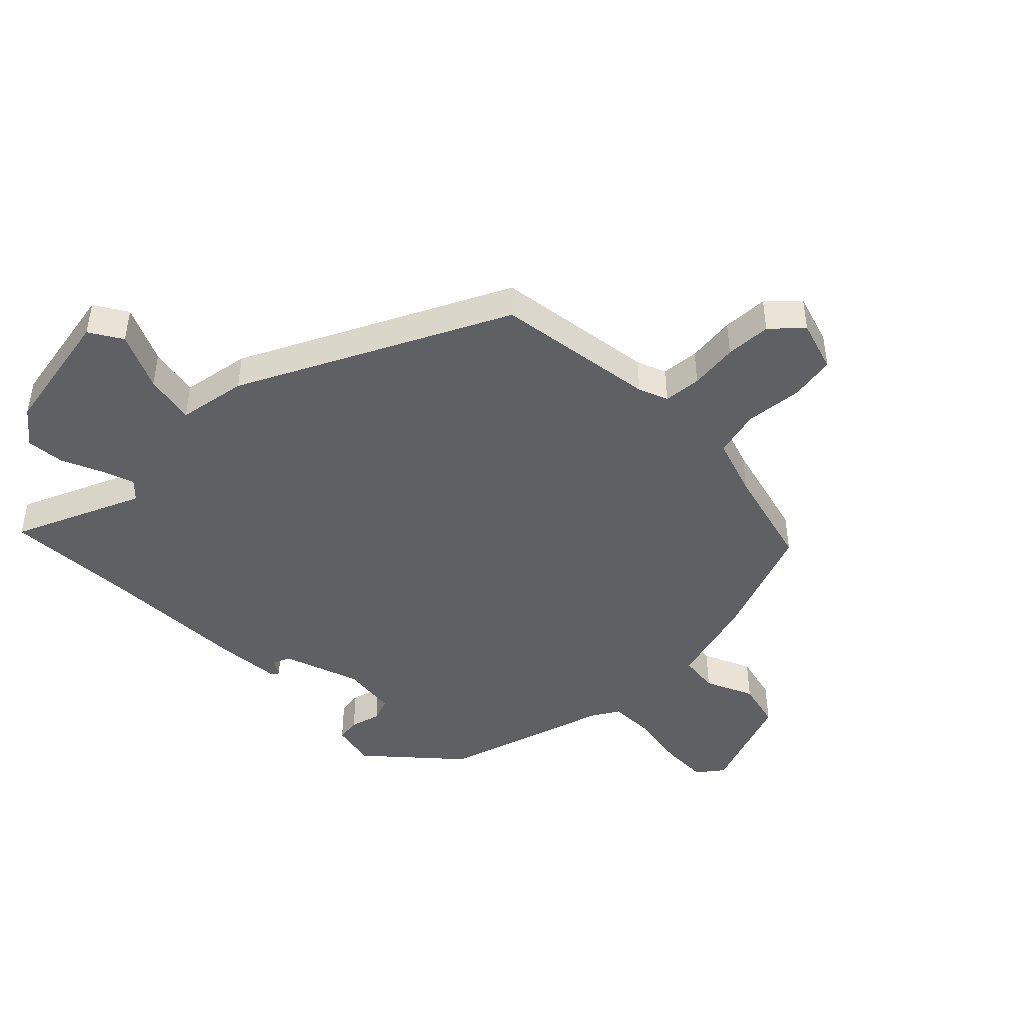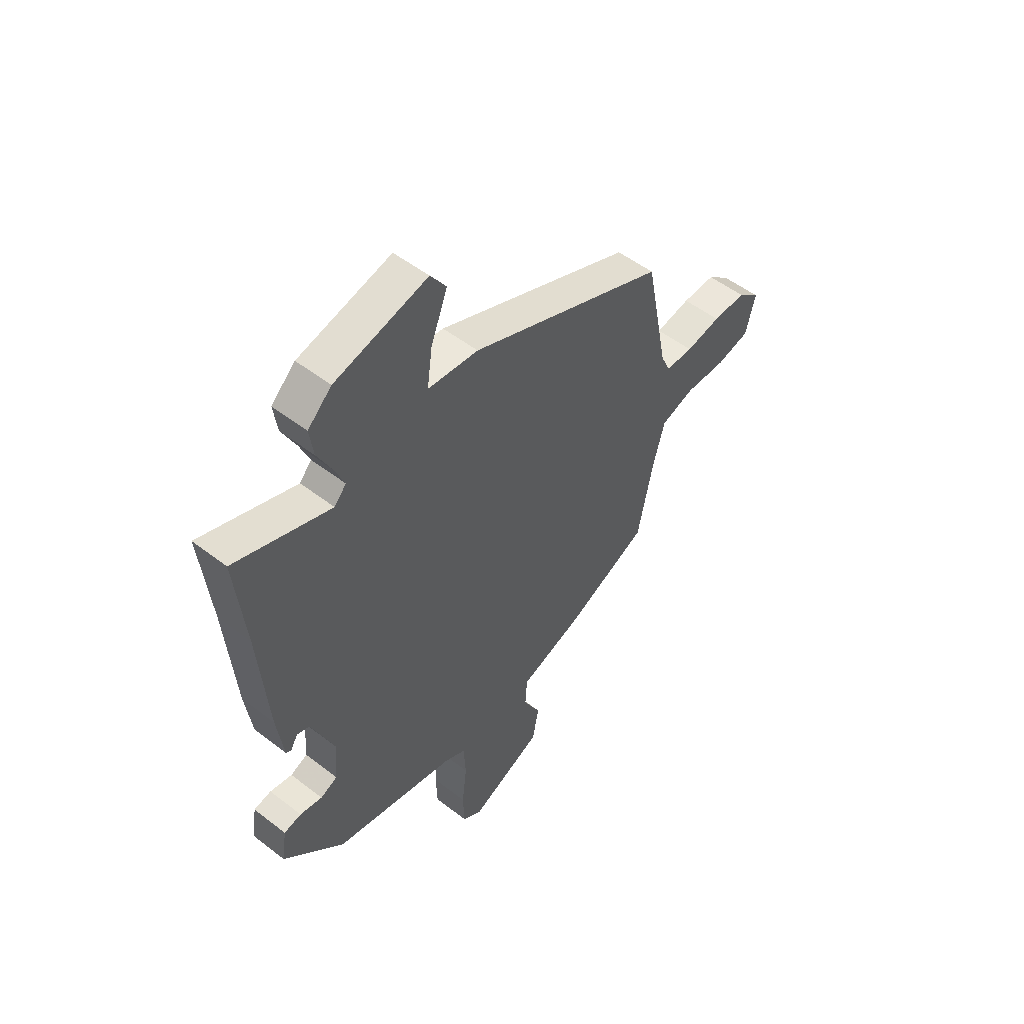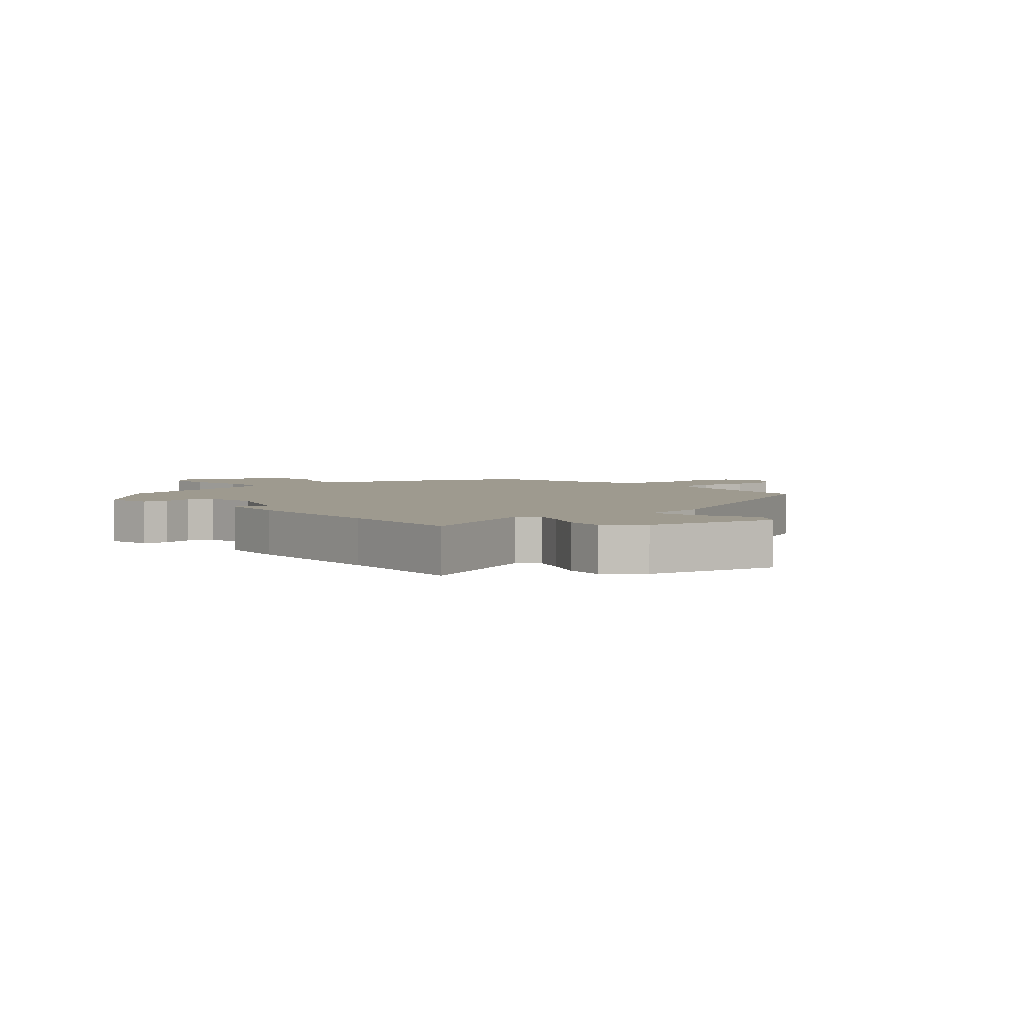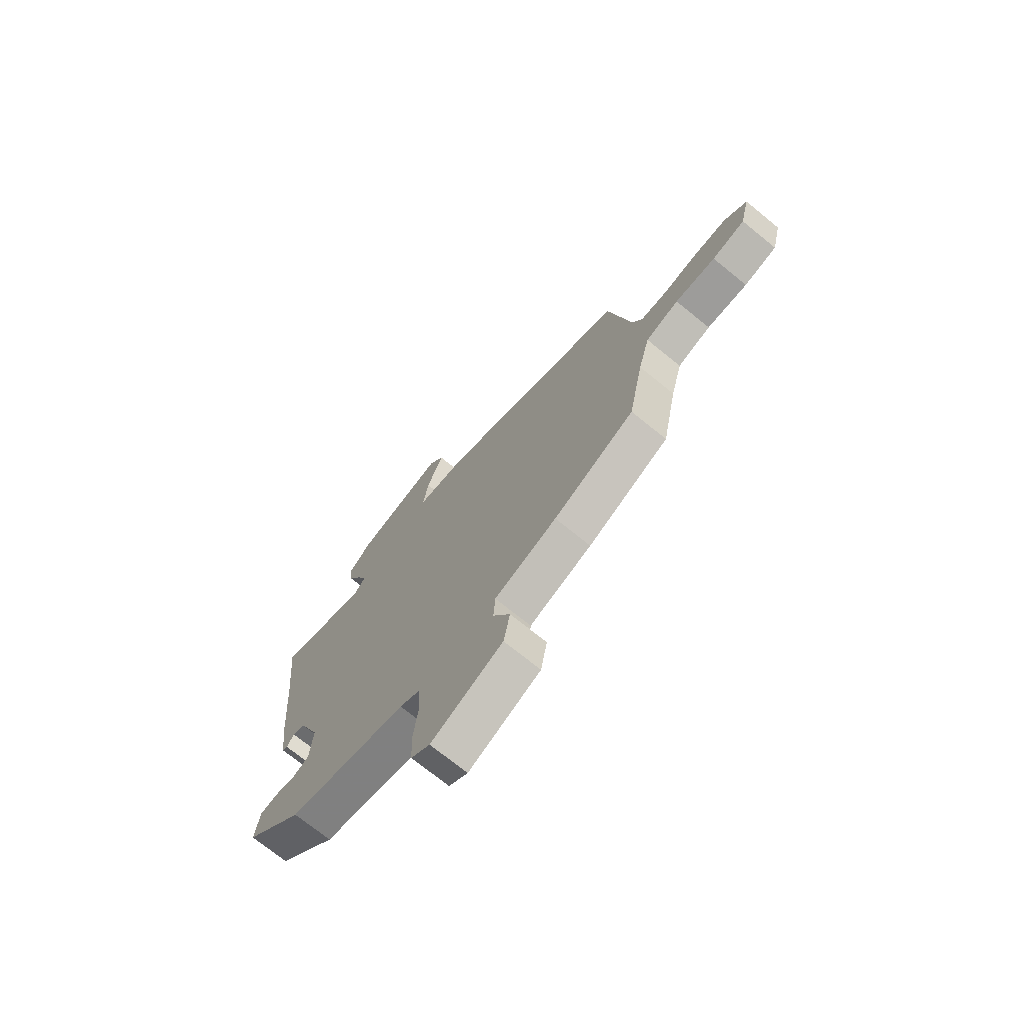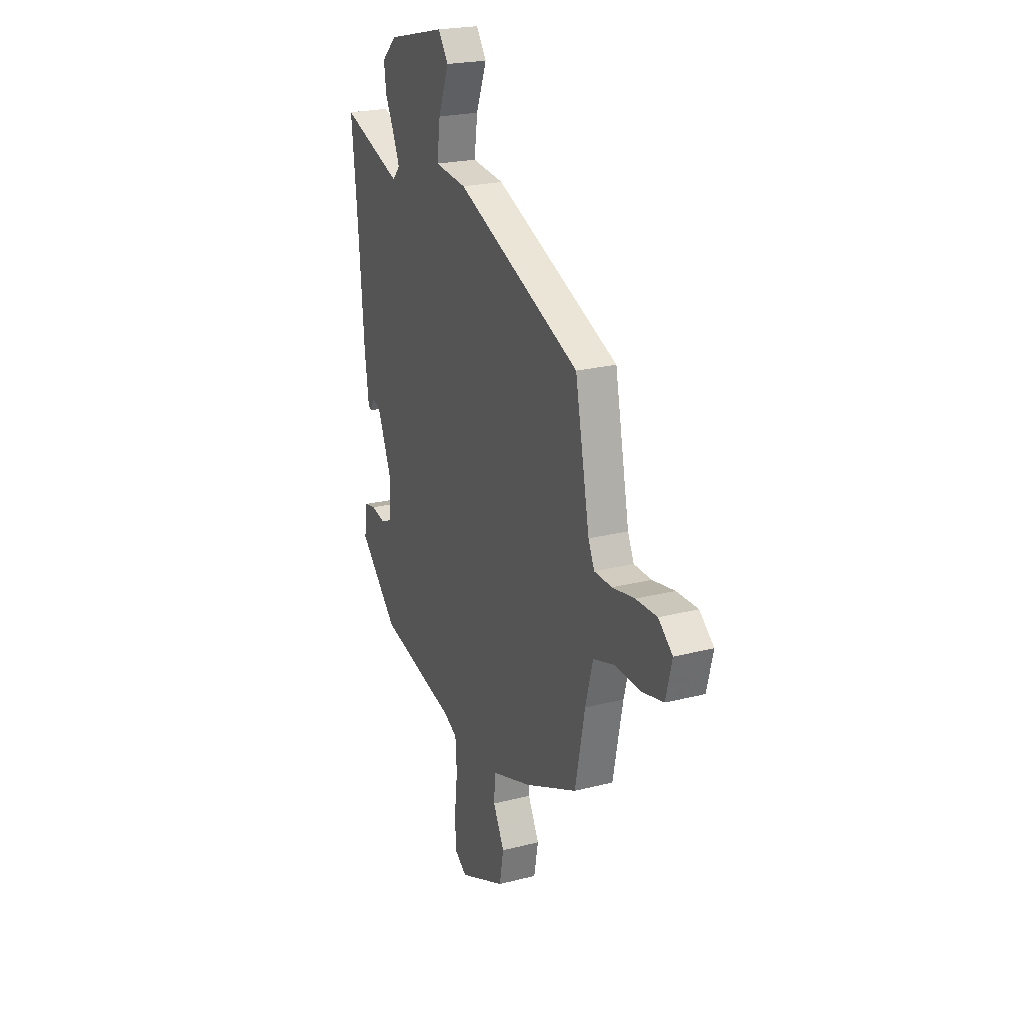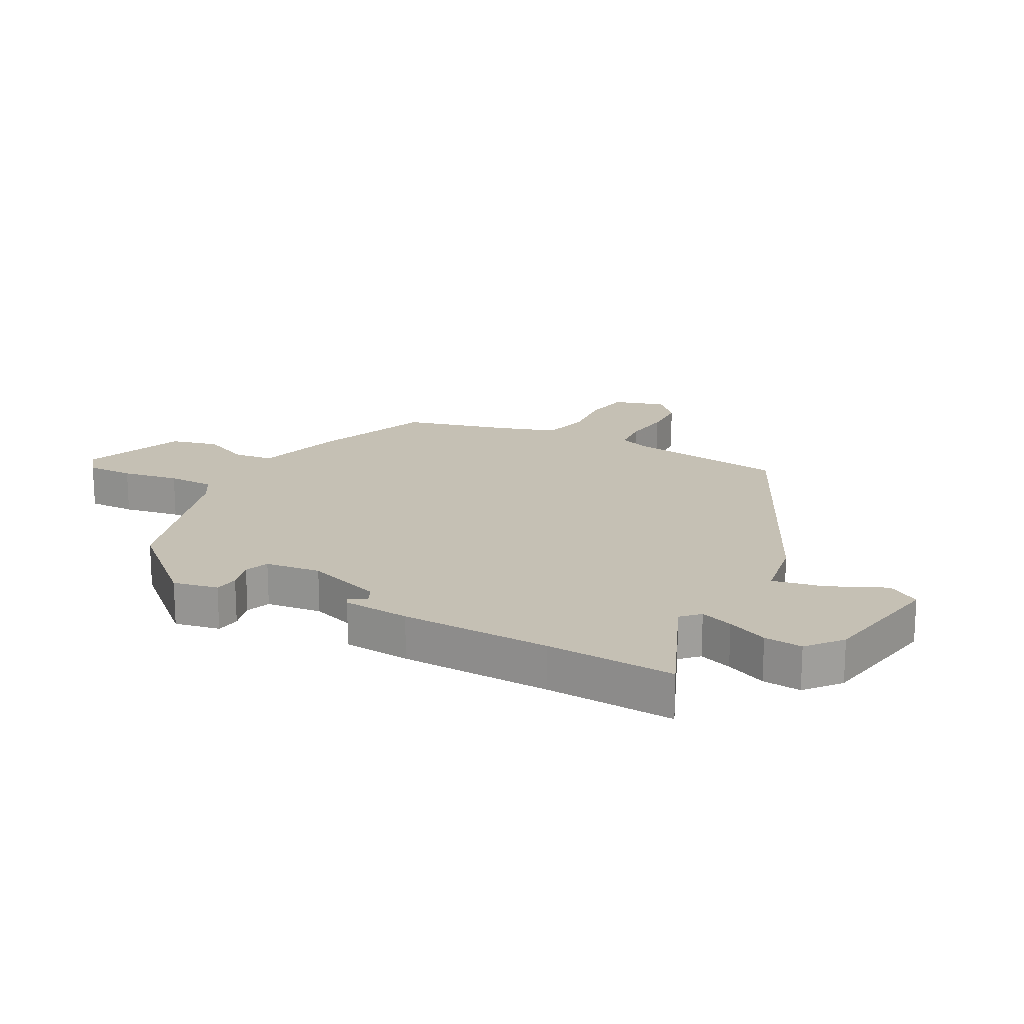
<metadata>
{"format":"obj","ext":"obj","renderer":"f3d","projection":"perspective","resolution":1024,"background":"white","views":[{"elev":-45.1,"azim":41.5,"up":"+Y"},{"elev":52.4,"azim":-50.2,"up":"+Z"},{"elev":3.6,"azim":-43.0,"up":"+Y"},{"elev":-72.1,"azim":50.9,"up":"+Z"},{"elev":22.4,"azim":66.0,"up":"+Z"},{"elev":18.3,"azim":-65.0,"up":"+Y"}]}
</metadata>
<code>
v 0.487 0.07 0.355
v 0.539 0.07 0.091
v 0.561 0.07 0.043
v 0.624 0.07 0.041
v 0.704 0.07 0.055
v 0.78 0.07 0.056
v 0.831 0.07 0.013
v 0.809 0.07 -0.074
v 0.733 0.07 -0.091
v 0.639 0.07 -0.087
v 0.562 0.07 -0.111
v 0.535 0.07 -0.211
v 0.5 0.07 -0.384
v 0.311 0.07 -0.469
v 0.165 0.07 -0.518
v 0.161 0.07 -0.584
v 0.201 0.07 -0.661
v 0.186 0.07 -0.741
v 0.019 0.07 -0.814
v -0.025 0.07 -0.784
v -0.028 0.07 -0.706
v -0.017 0.07 -0.611
v -0.022 0.07 -0.534
v -0.07 0.07 -0.509
v -0.35 0.07 -0.441
v -0.488 0.07 -0.304
v -0.477 0.07 -0.229
v -0.437 0.07 -0.221
v -0.386 0.07 -0.232
v -0.347 0.07 -0.215
v -0.341 0.07 -0.123
v -0.392 0.07 0.001
v -0.421 0.07 0.012
v -0.437 0.07 -0.016
v -0.449 0.07 -0.01
v -0.464 0.07 0.1
v -0.484 0.07 0.347
v -0.506 0.07 0.559
v -0.289 0.07 0.48
v -0.262 0.07 0.51
v -0.284 0.07 0.563
v -0.317 0.07 0.628
v -0.326 0.07 0.691
v -0.272 0.07 0.741
v -0.062 0.07 0.791
v -0.026 0.07 0.739
v -0.064 0.07 0.642
v -0.076 0.07 0.557
v 0.039 0.07 0.544
v 0.487 0 0.355
v 0.539 0 0.091
v 0.561 0 0.043
v 0.624 0 0.041
v 0.704 0 0.055
v 0.78 0 0.056
v 0.831 0 0.013
v 0.809 0 -0.074
v 0.733 0 -0.091
v 0.639 0 -0.087
v 0.562 0 -0.111
v 0.535 0 -0.211
v 0.5 0 -0.384
v 0.311 0 -0.469
v 0.165 0 -0.518
v 0.161 0 -0.584
v 0.201 0 -0.661
v 0.186 0 -0.741
v 0.019 0 -0.814
v -0.025 0 -0.784
v -0.028 0 -0.706
v -0.017 0 -0.611
v -0.022 0 -0.534
v -0.07 0 -0.509
v -0.35 0 -0.441
v -0.488 0 -0.304
v -0.477 0 -0.229
v -0.437 0 -0.221
v -0.386 0 -0.232
v -0.347 0 -0.215
v -0.341 0 -0.123
v -0.392 0 0.001
v -0.421 0 0.012
v -0.437 0 -0.016
v -0.449 0 -0.01
v -0.464 0 0.1
v -0.484 0 0.347
v -0.506 0 0.559
v -0.289 0 0.48
v -0.262 0 0.51
v -0.284 0 0.563
v -0.317 0 0.628
v -0.326 0 0.691
v -0.272 0 0.741
v -0.062 0 0.791
v -0.026 0 0.739
v -0.064 0 0.642
v -0.076 0 0.557
v 0.039 0 0.544
f 48 49 1 2
f 44 45 46 47
f 44 47 48
f 41 42 43 44
f 40 41 44 48
f 39 40 48 2
f 37 38 39 2
f 33 34 35 36
f 32 33 36 37
f 31 32 37 2
f 26 27 28 29
f 24 25 26 29
f 23 24 29 30
f 19 20 21 22
f 19 22 23
f 16 17 18 19
f 15 16 19 23
f 12 13 14 15
f 11 12 15 23
f 7 8 9 10
f 7 10 11
f 4 5 6 7
f 3 4 7 11
f 11 23 30 31
f 2 3 11 31
f 51 50 98 97
f 96 95 94 93
f 97 96 93
f 93 92 91 90
f 97 93 90 89
f 51 97 89 88
f 51 88 87 86
f 85 84 83 82
f 86 85 82 81
f 51 86 81 80
f 78 77 76 75
f 78 75 74 73
f 79 78 73 72
f 71 70 69 68
f 72 71 68
f 68 67 66 65
f 72 68 65 64
f 64 63 62 61
f 72 64 61 60
f 59 58 57 56
f 60 59 56
f 56 55 54 53
f 60 56 53 52
f 80 79 72 60
f 80 60 52 51
f 1 50 51 2
f 2 51 52 3
f 3 52 53 4
f 4 53 54 5
f 5 54 55 6
f 6 55 56 7
f 7 56 57 8
f 8 57 58 9
f 9 58 59 10
f 10 59 60 11
f 11 60 61 12
f 12 61 62 13
f 13 62 63 14
f 14 63 64 15
f 15 64 65 16
f 16 65 66 17
f 17 66 67 18
f 18 67 68 19
f 19 68 69 20
f 20 69 70 21
f 21 70 71 22
f 22 71 72 23
f 23 72 73 24
f 24 73 74 25
f 25 74 75 26
f 26 75 76 27
f 27 76 77 28
f 28 77 78 29
f 29 78 79 30
f 30 79 80 31
f 31 80 81 32
f 32 81 82 33
f 33 82 83 34
f 34 83 84 35
f 35 84 85 36
f 36 85 86 37
f 37 86 87 38
f 38 87 88 39
f 39 88 89 40
f 40 89 90 41
f 41 90 91 42
f 42 91 92 43
f 43 92 93 44
f 44 93 94 45
f 45 94 95 46
f 46 95 96 47
f 47 96 97 48
f 48 97 98 49
f 49 98 50 1

</code>
